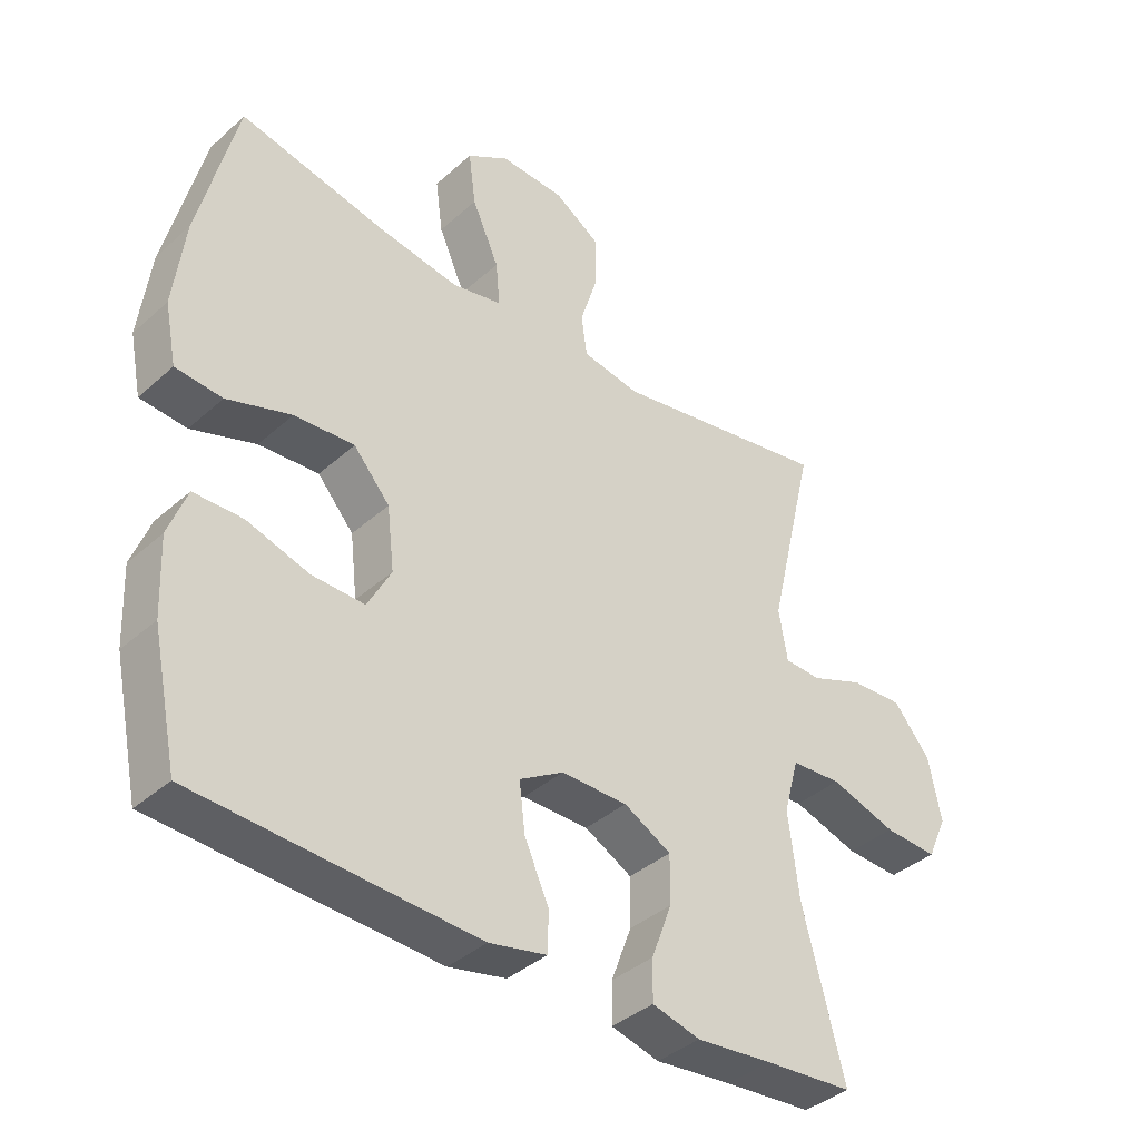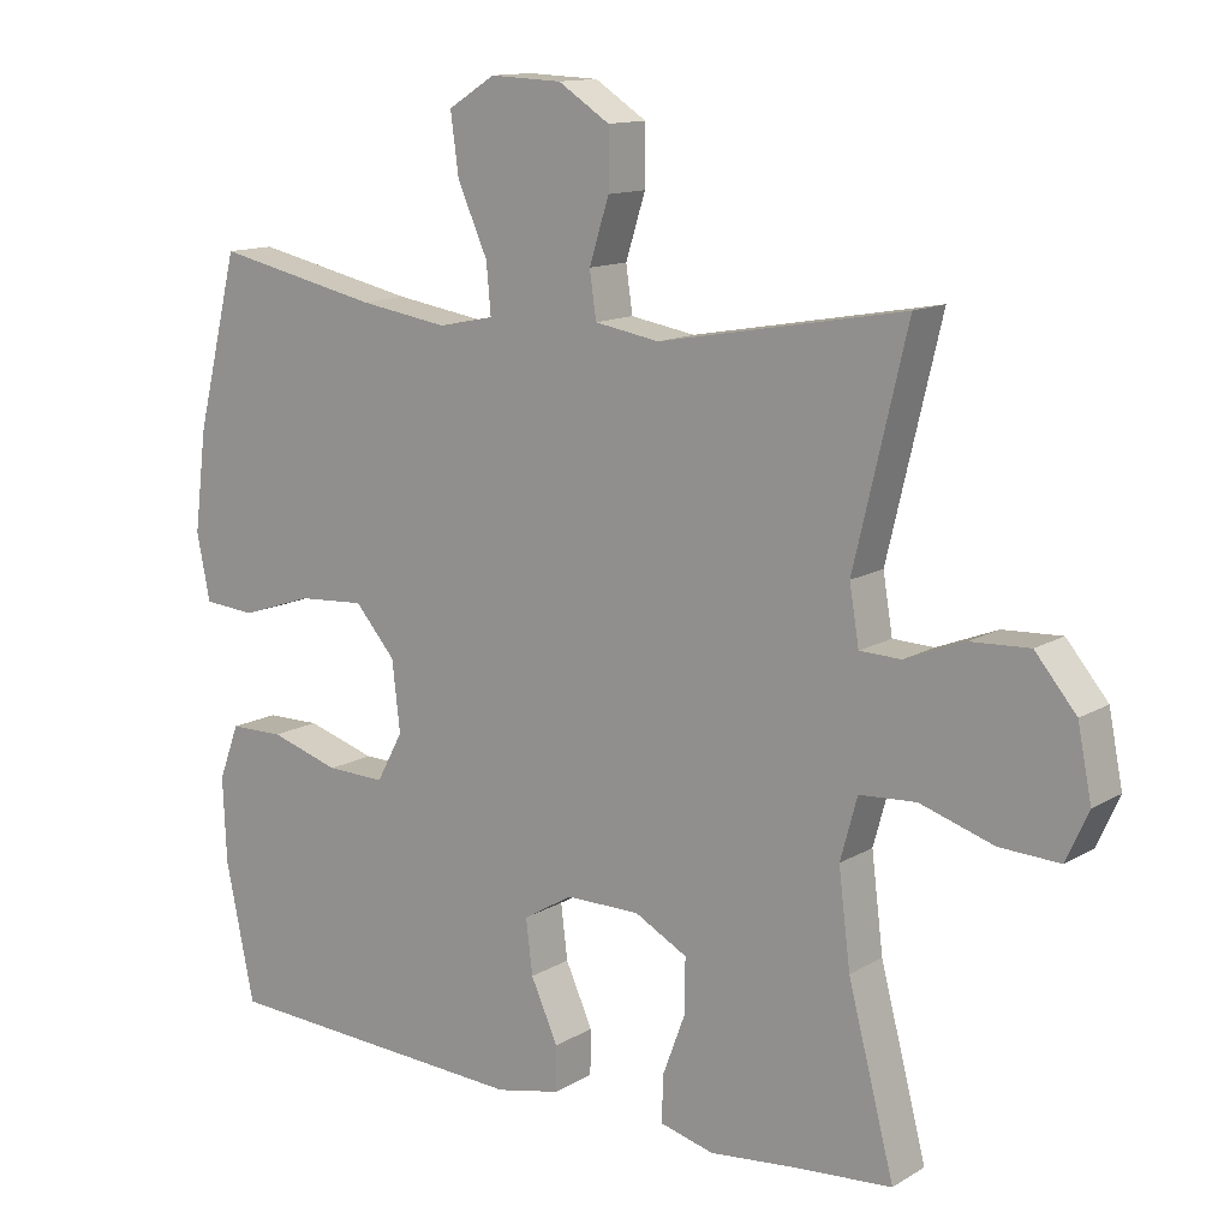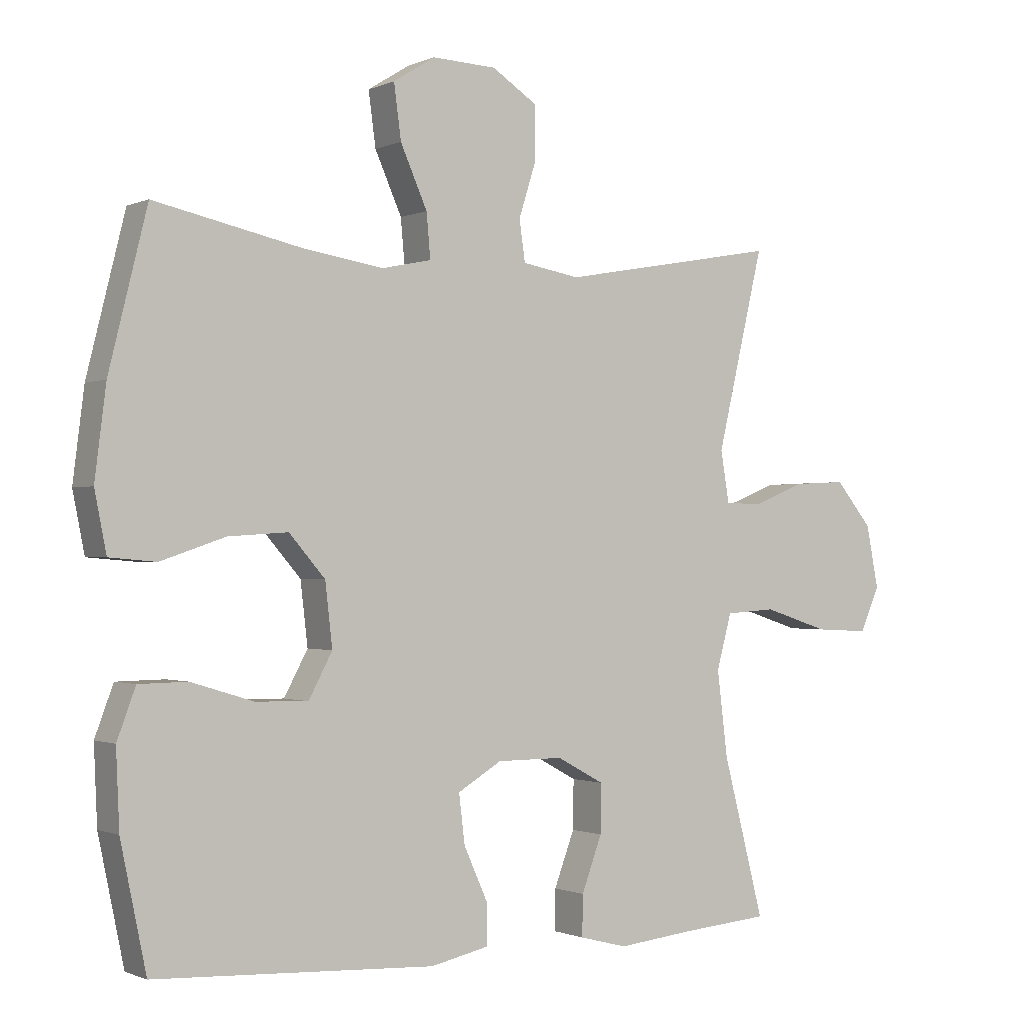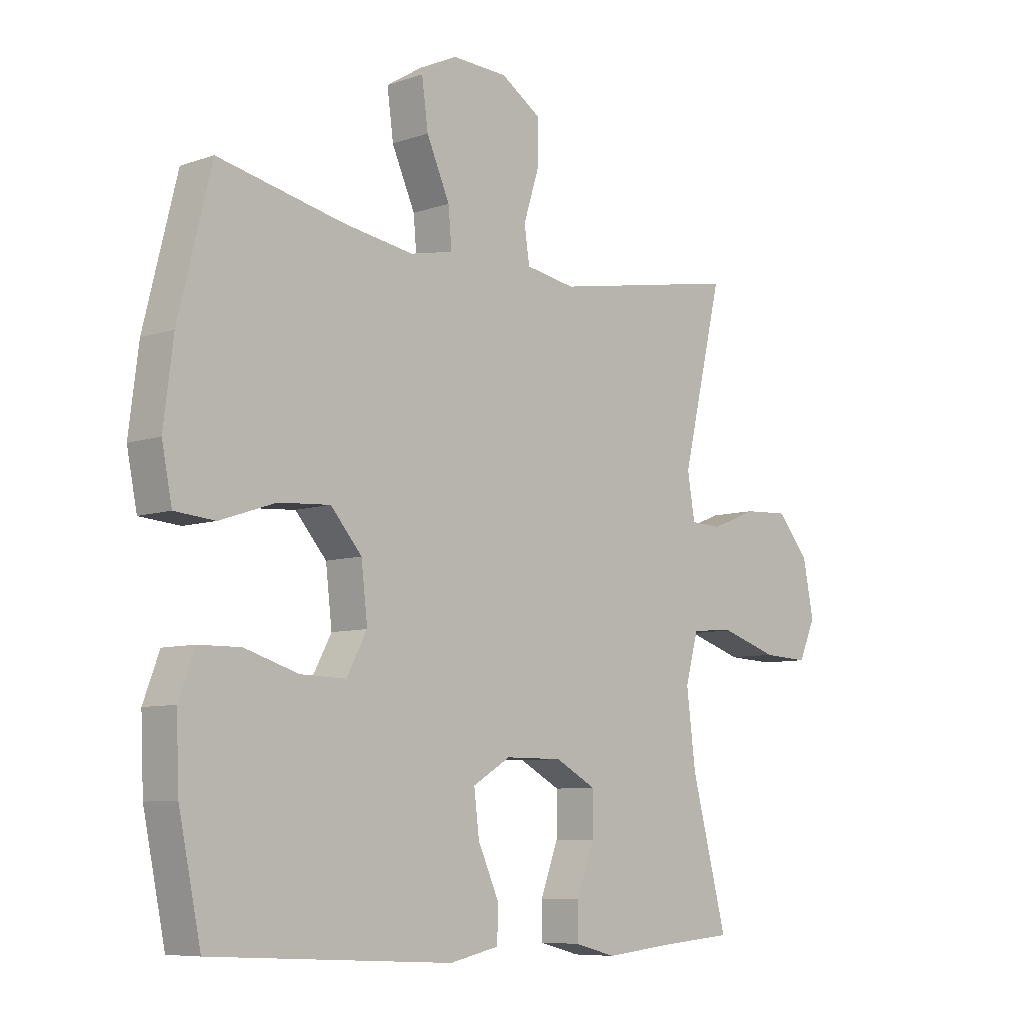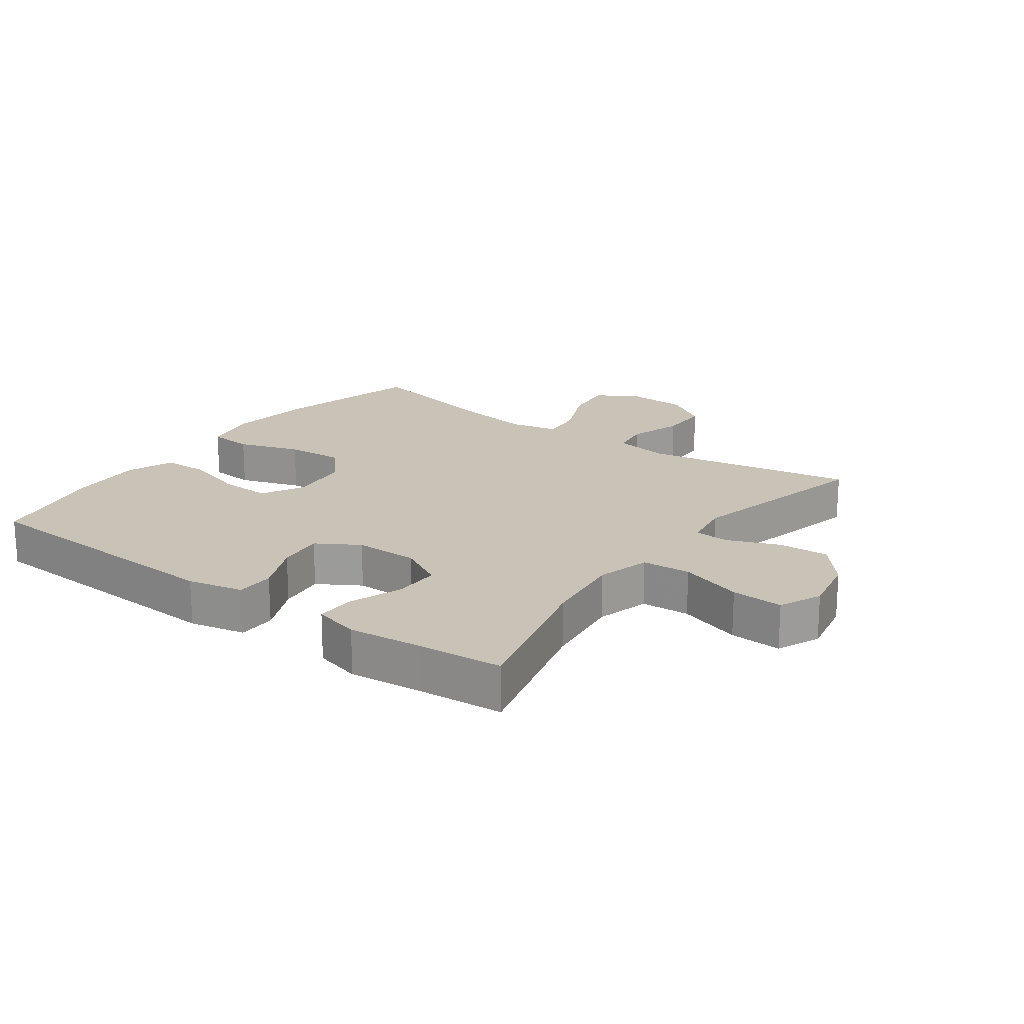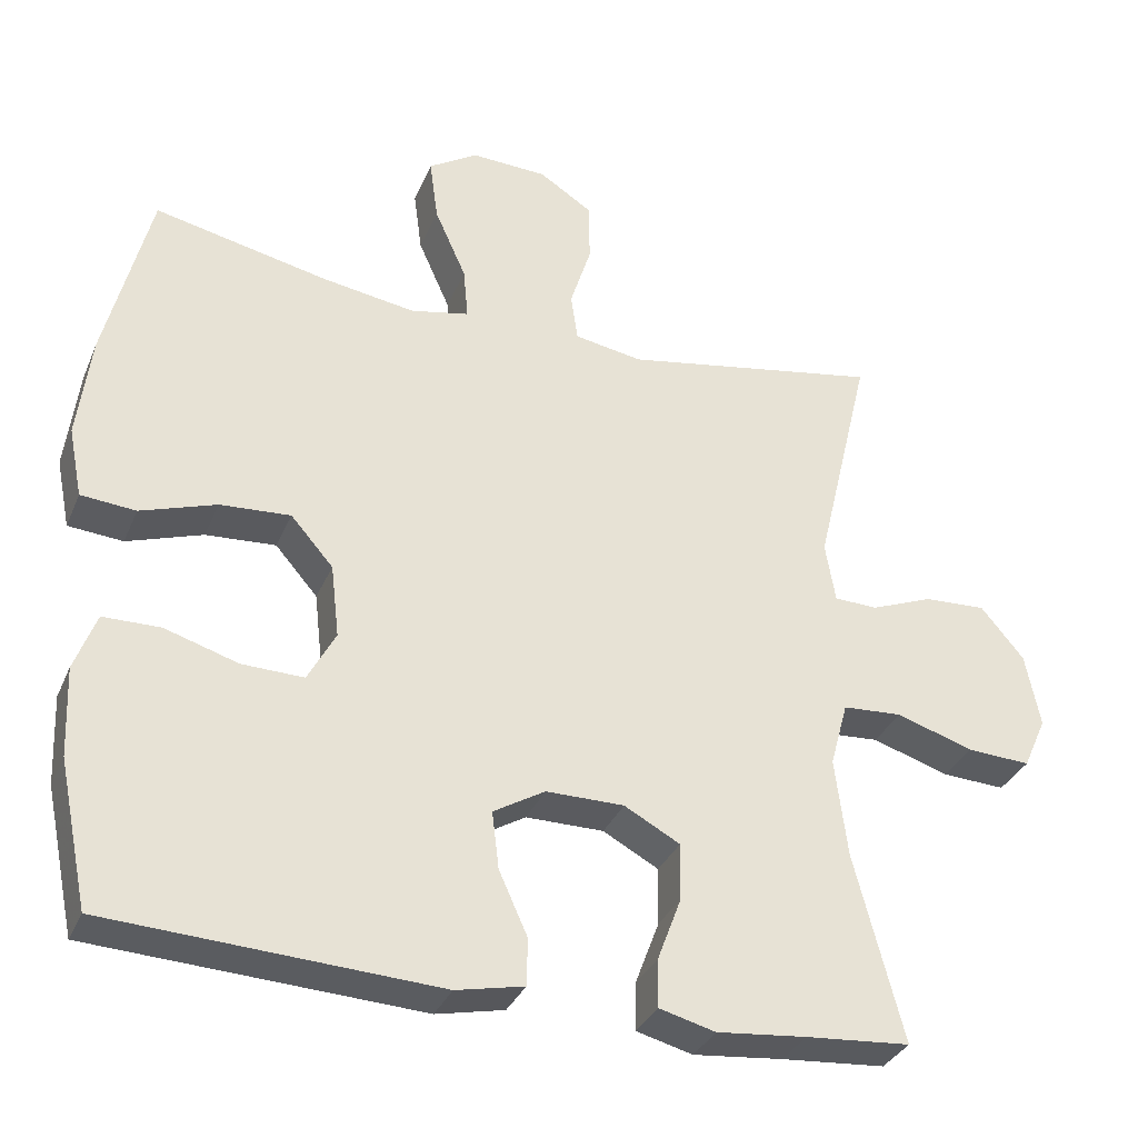
<metadata>
{"format":"obj","ext":"obj","renderer":"f3d","projection":"perspective","resolution":1024,"background":"white","views":[{"elev":-38.5,"azim":138.1,"up":"+Z"},{"elev":13.0,"azim":-143.1,"up":"+Z"},{"elev":-0.9,"azim":147.0,"up":"+Z"},{"elev":-7.7,"azim":134.0,"up":"+Z"},{"elev":19.5,"azim":-143.9,"up":"+Y"},{"elev":-33.3,"azim":159.3,"up":"+Z"}]}
</metadata>
<code>
v -0.5 0.07 0.5
v -0.166 0.07 0.44
v -0.078 0.07 0.455
v -0.069 0.07 0.517
v -0.096 0.07 0.602
v -0.096 0.07 0.681
v -0.026 0.07 0.726
v 0.072 0.07 0.73
v 0.136 0.07 0.69
v 0.125 0.07 0.608
v 0.084 0.07 0.516
v 0.078 0.07 0.449
v 0.154 0.07 0.433
v 0.276 0.07 0.452
v 0.5 0.07 0.5
v 0.558 0.07 0.266
v 0.575 0.07 0.13
v 0.557 0.07 0.04
v 0.486 0.07 0.034
v 0.388 0.07 0.067
v 0.297 0.07 0.073
v 0.242 0.07 0.01
v 0.231 0.07 -0.085
v 0.267 0.07 -0.152
v 0.347 0.07 -0.15
v 0.442 0.07 -0.121
v 0.516 0.07 -0.122
v 0.544 0.07 -0.197
v 0.539 0.07 -0.313
v 0.5 0.07 -0.5
v 0.074 0.07 -0.522
v -0.014 0.07 -0.503
v -0.015 0.07 -0.442
v 0.022 0.07 -0.36
v 0.031 0.07 -0.286
v -0.036 0.07 -0.246
v -0.137 0.07 -0.246
v -0.209 0.07 -0.285
v -0.208 0.07 -0.359
v -0.177 0.07 -0.442
v -0.176 0.07 -0.504
v -0.249 0.07 -0.523
v -0.365 0.07 -0.511
v -0.5 0.07 -0.5
v -0.437 0.07 -0.258
v -0.421 0.07 -0.129
v -0.444 0.07 -0.045
v -0.521 0.07 -0.04
v -0.621 0.07 -0.072
v -0.703 0.07 -0.076
v -0.733 0.07 -0.009
v -0.714 0.07 0.087
v -0.658 0.07 0.154
v -0.578 0.07 0.15
v -0.497 0.07 0.118
v -0.441 0.07 0.12
v -0.428 0.07 0.198
v -0.5 0 0.5
v -0.166 0 0.44
v -0.078 0 0.455
v -0.069 0 0.517
v -0.096 0 0.602
v -0.096 0 0.681
v -0.026 0 0.726
v 0.072 0 0.73
v 0.136 0 0.69
v 0.125 0 0.608
v 0.084 0 0.516
v 0.078 0 0.449
v 0.154 0 0.433
v 0.276 0 0.452
v 0.5 0 0.5
v 0.558 0 0.266
v 0.575 0 0.13
v 0.557 0 0.04
v 0.486 0 0.034
v 0.388 0 0.067
v 0.297 0 0.073
v 0.242 0 0.01
v 0.231 0 -0.085
v 0.267 0 -0.152
v 0.347 0 -0.15
v 0.442 0 -0.121
v 0.516 0 -0.122
v 0.544 0 -0.197
v 0.539 0 -0.313
v 0.5 0 -0.5
v 0.074 0 -0.522
v -0.014 0 -0.503
v -0.015 0 -0.442
v 0.022 0 -0.36
v 0.031 0 -0.286
v -0.036 0 -0.246
v -0.137 0 -0.246
v -0.209 0 -0.285
v -0.208 0 -0.359
v -0.177 0 -0.442
v -0.176 0 -0.504
v -0.249 0 -0.523
v -0.365 0 -0.511
v -0.5 0 -0.5
v -0.437 0 -0.258
v -0.421 0 -0.129
v -0.444 0 -0.045
v -0.521 0 -0.04
v -0.621 0 -0.072
v -0.703 0 -0.076
v -0.733 0 -0.009
v -0.714 0 0.087
v -0.658 0 0.154
v -0.578 0 0.15
v -0.497 0 0.118
v -0.441 0 0.12
v -0.428 0 0.198
f 52 53 54 55
f 52 55 56
f 51 52 56
f 48 49 50 51
f 47 48 51 56
f 46 47 56 57
f 43 44 45
f 43 45 46
f 42 43 46 57
f 39 40 41 42
f 38 39 42 57
f 31 32 33 34
f 31 34 35
f 30 31 35
f 29 30 35 36
f 25 26 27 28
f 24 25 28 29
f 17 18 19 20
f 17 20 21
f 14 15 16 17
f 13 14 17 21
f 12 13 21 22
f 8 9 10 11
f 8 11 12
f 7 8 12
f 4 5 6 7
f 3 4 7 12
f 2 3 12 22
f 37 38 57 1
f 24 29 36
f 23 24 36 37
f 22 23 37
f 1 2 22 37
f 112 111 110 109
f 113 112 109
f 113 109 108
f 108 107 106 105
f 113 108 105 104
f 114 113 104 103
f 102 101 100
f 103 102 100
f 114 103 100 99
f 99 98 97 96
f 114 99 96 95
f 91 90 89 88
f 92 91 88
f 92 88 87
f 93 92 87 86
f 85 84 83 82
f 86 85 82 81
f 77 76 75 74
f 78 77 74
f 74 73 72 71
f 78 74 71 70
f 79 78 70 69
f 68 67 66 65
f 69 68 65
f 69 65 64
f 64 63 62 61
f 69 64 61 60
f 79 69 60 59
f 58 114 95 94
f 93 86 81
f 94 93 81 80
f 94 80 79
f 94 79 59 58
f 1 58 59 2
f 2 59 60 3
f 3 60 61 4
f 4 61 62 5
f 5 62 63 6
f 6 63 64 7
f 7 64 65 8
f 8 65 66 9
f 9 66 67 10
f 10 67 68 11
f 11 68 69 12
f 12 69 70 13
f 13 70 71 14
f 14 71 72 15
f 15 72 73 16
f 16 73 74 17
f 17 74 75 18
f 18 75 76 19
f 19 76 77 20
f 20 77 78 21
f 21 78 79 22
f 22 79 80 23
f 23 80 81 24
f 24 81 82 25
f 25 82 83 26
f 26 83 84 27
f 27 84 85 28
f 28 85 86 29
f 29 86 87 30
f 30 87 88 31
f 31 88 89 32
f 32 89 90 33
f 33 90 91 34
f 34 91 92 35
f 35 92 93 36
f 36 93 94 37
f 37 94 95 38
f 38 95 96 39
f 39 96 97 40
f 40 97 98 41
f 41 98 99 42
f 42 99 100 43
f 43 100 101 44
f 44 101 102 45
f 45 102 103 46
f 46 103 104 47
f 47 104 105 48
f 48 105 106 49
f 49 106 107 50
f 50 107 108 51
f 51 108 109 52
f 52 109 110 53
f 53 110 111 54
f 54 111 112 55
f 55 112 113 56
f 56 113 114 57
f 57 114 58 1

</code>
